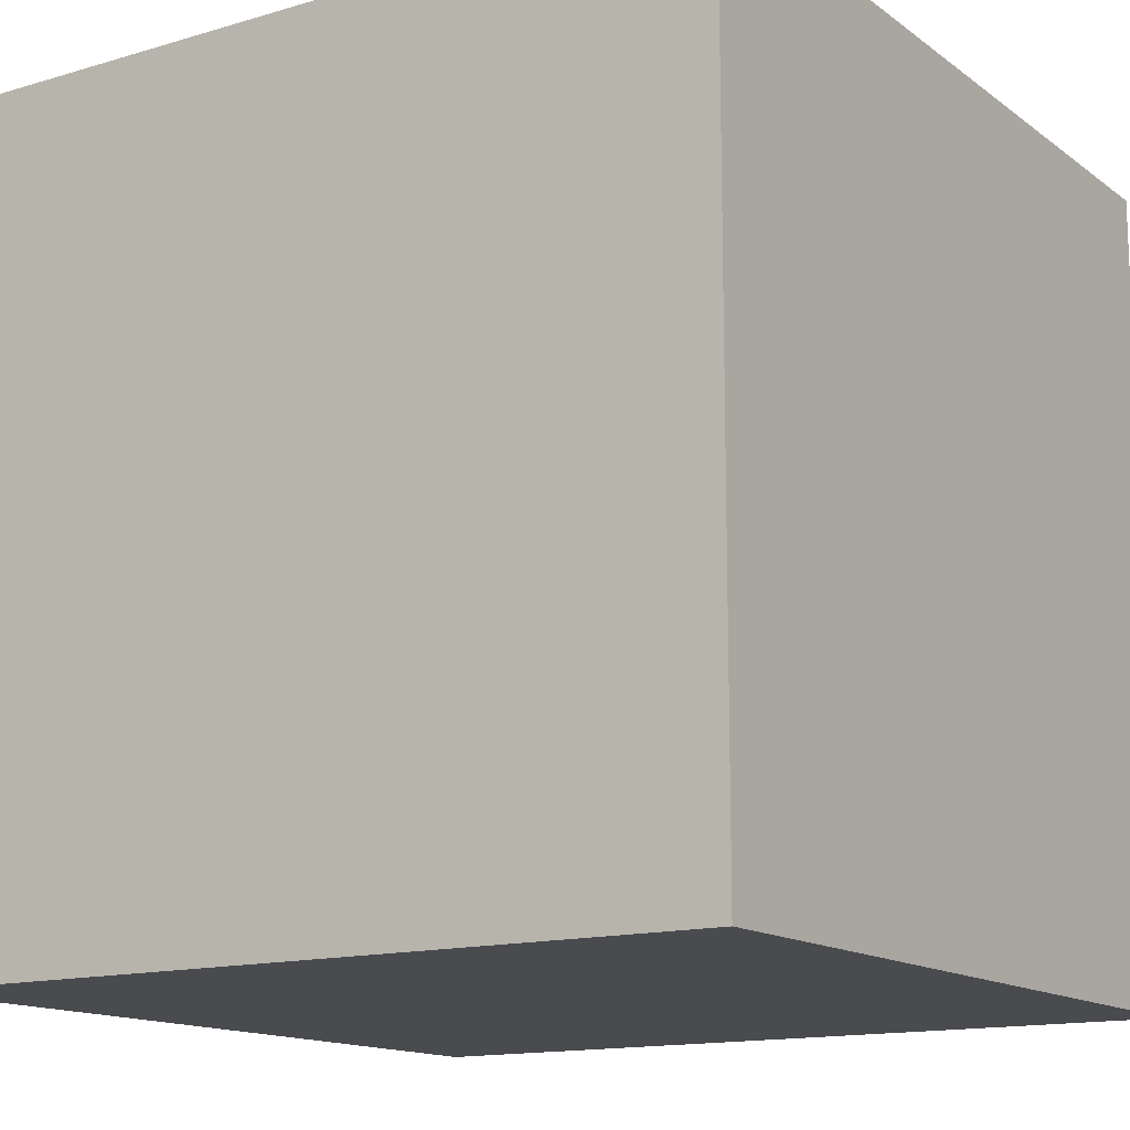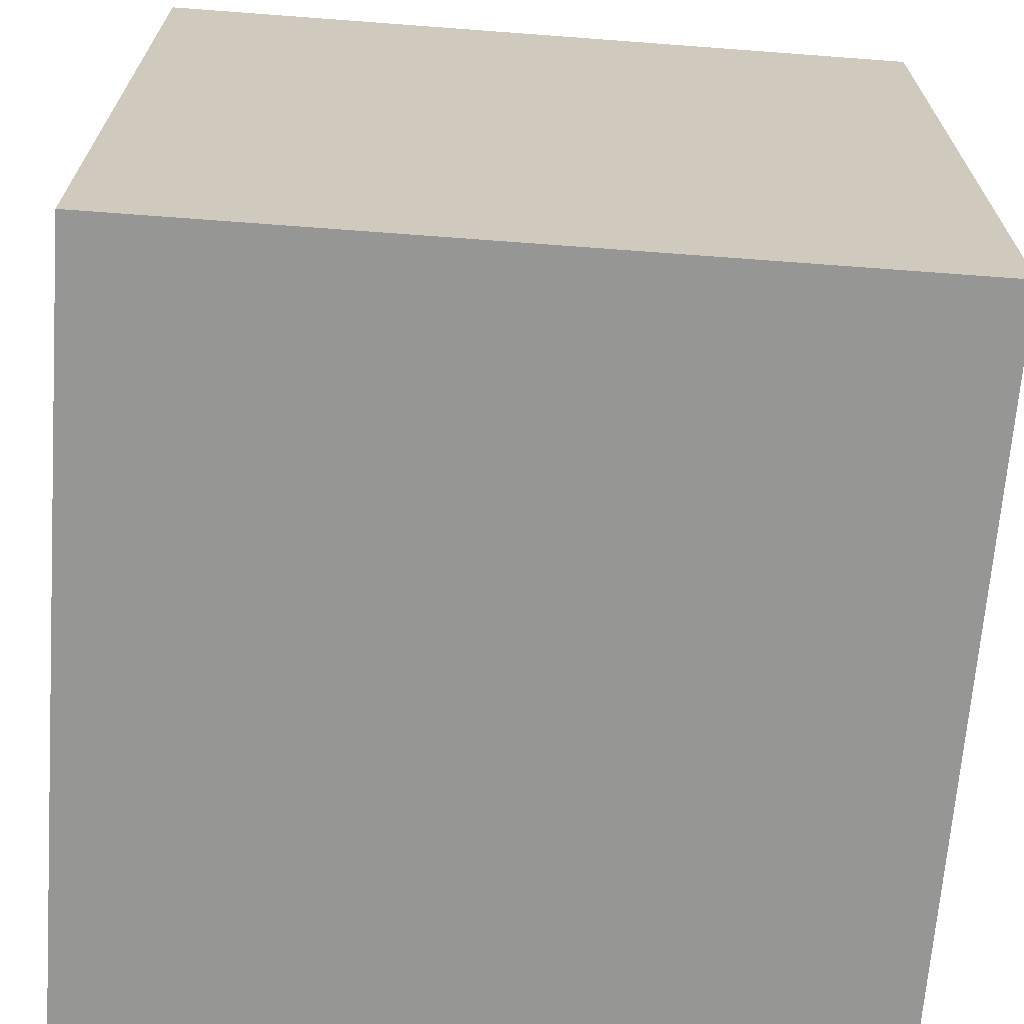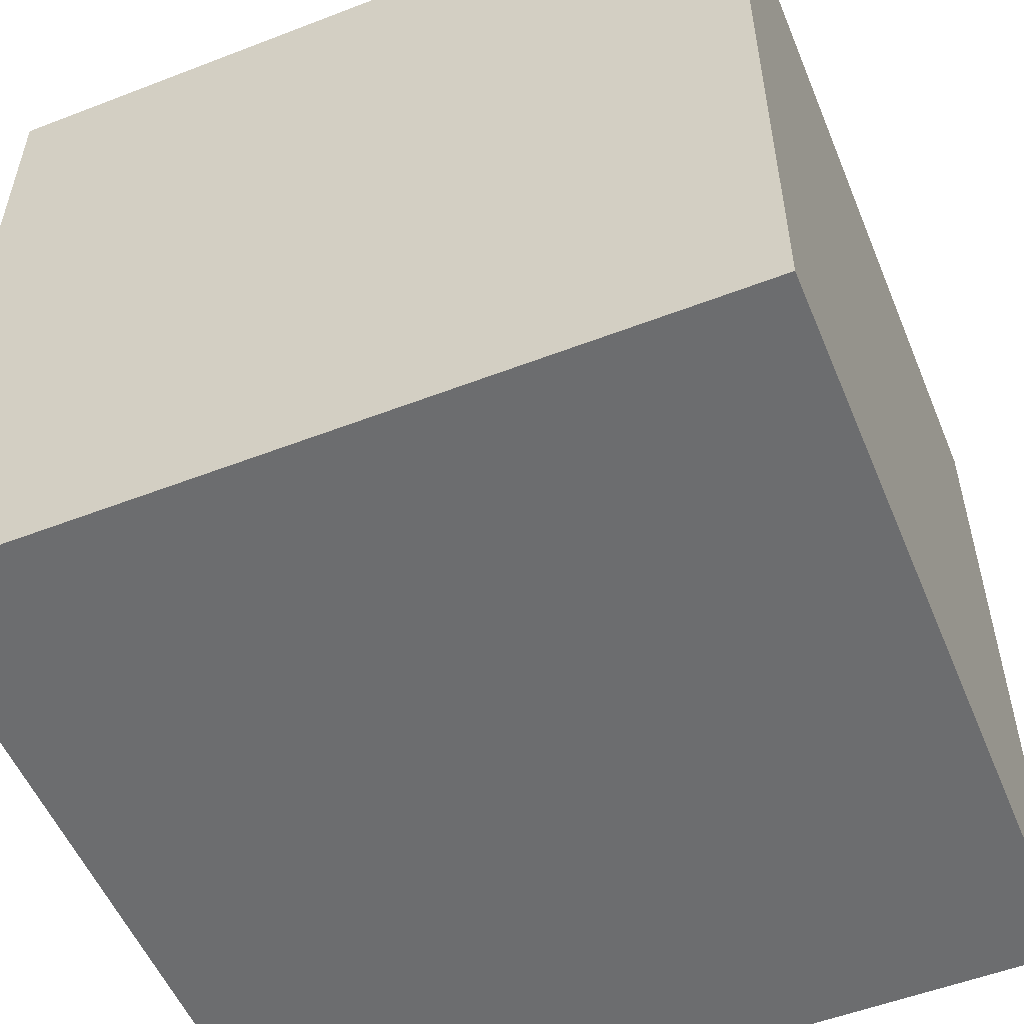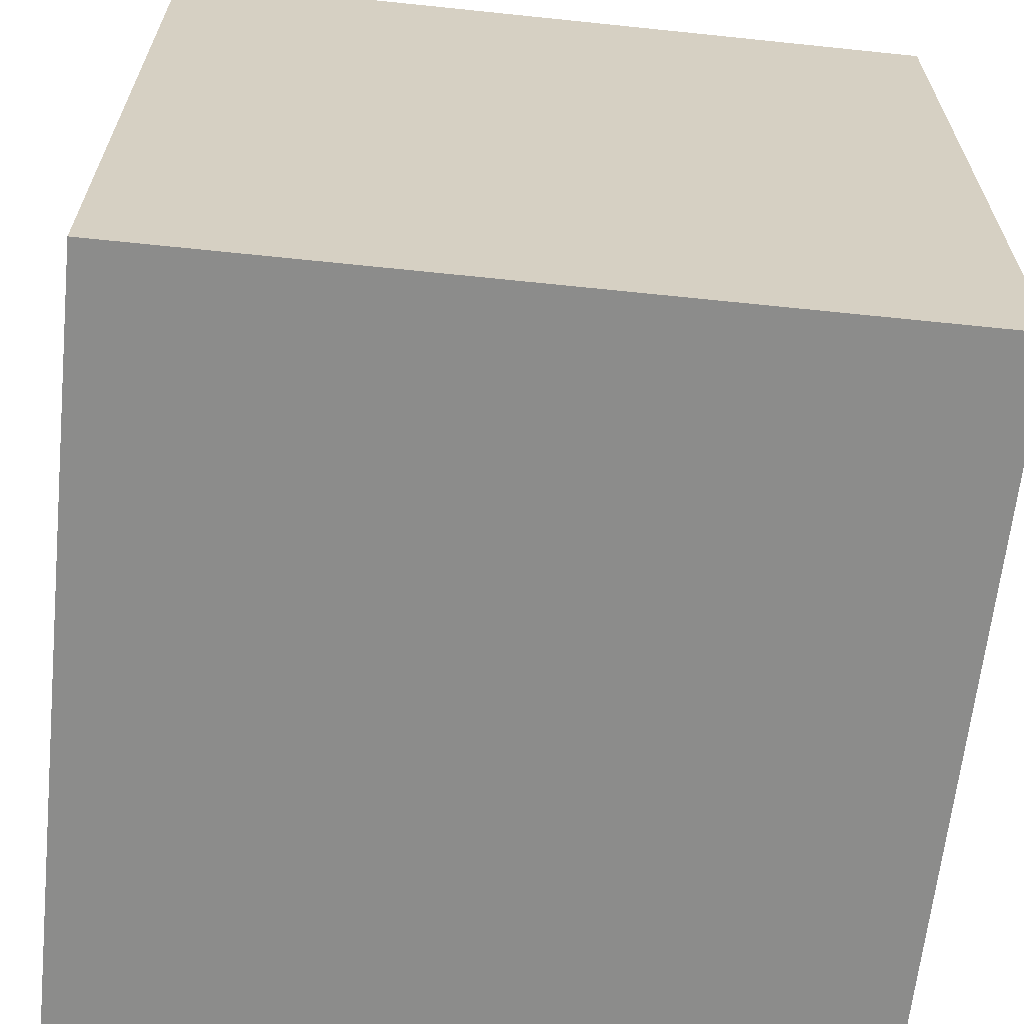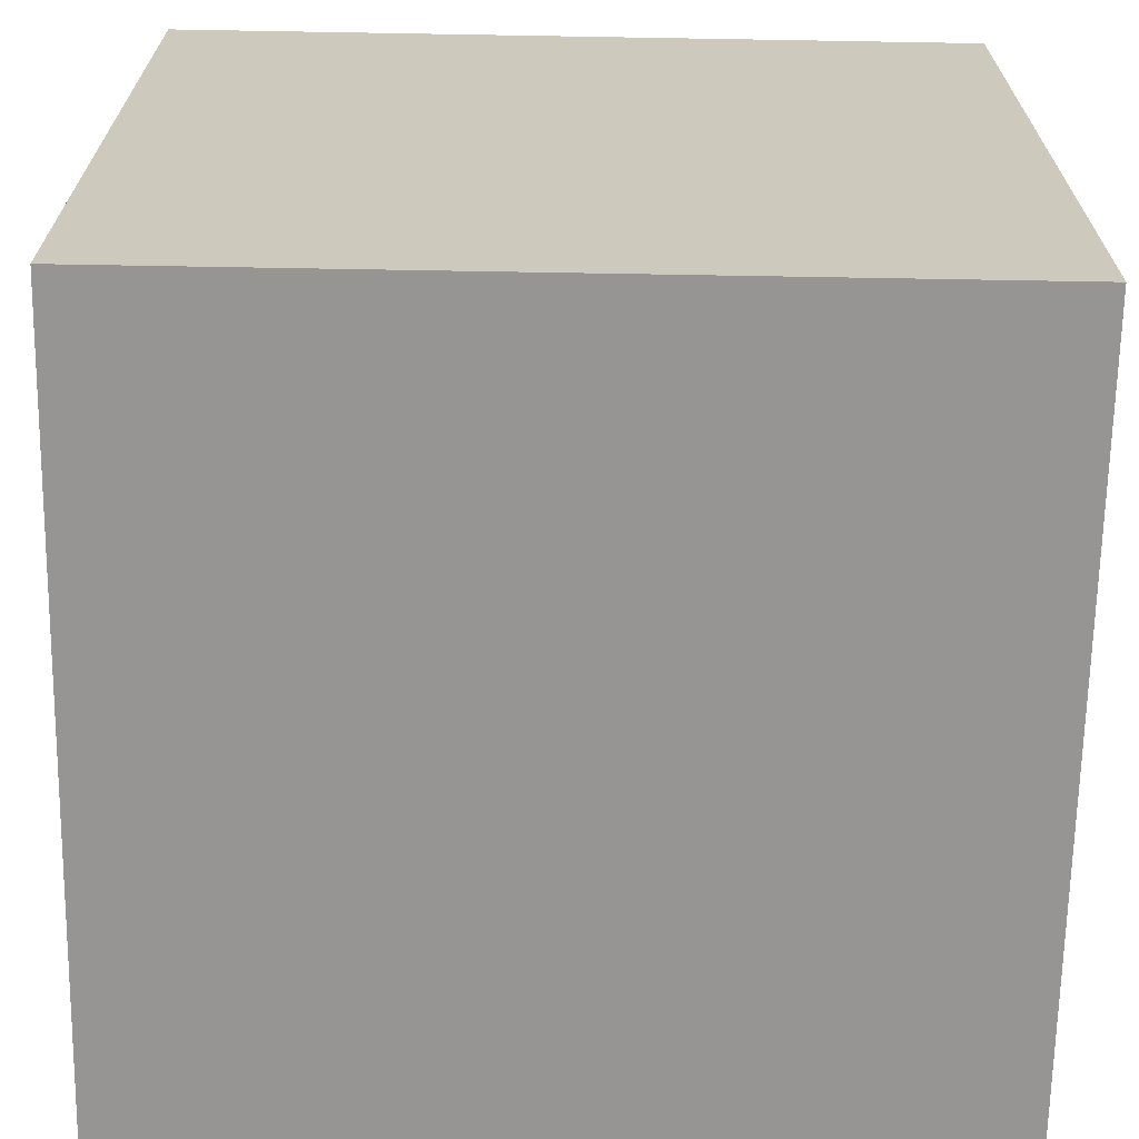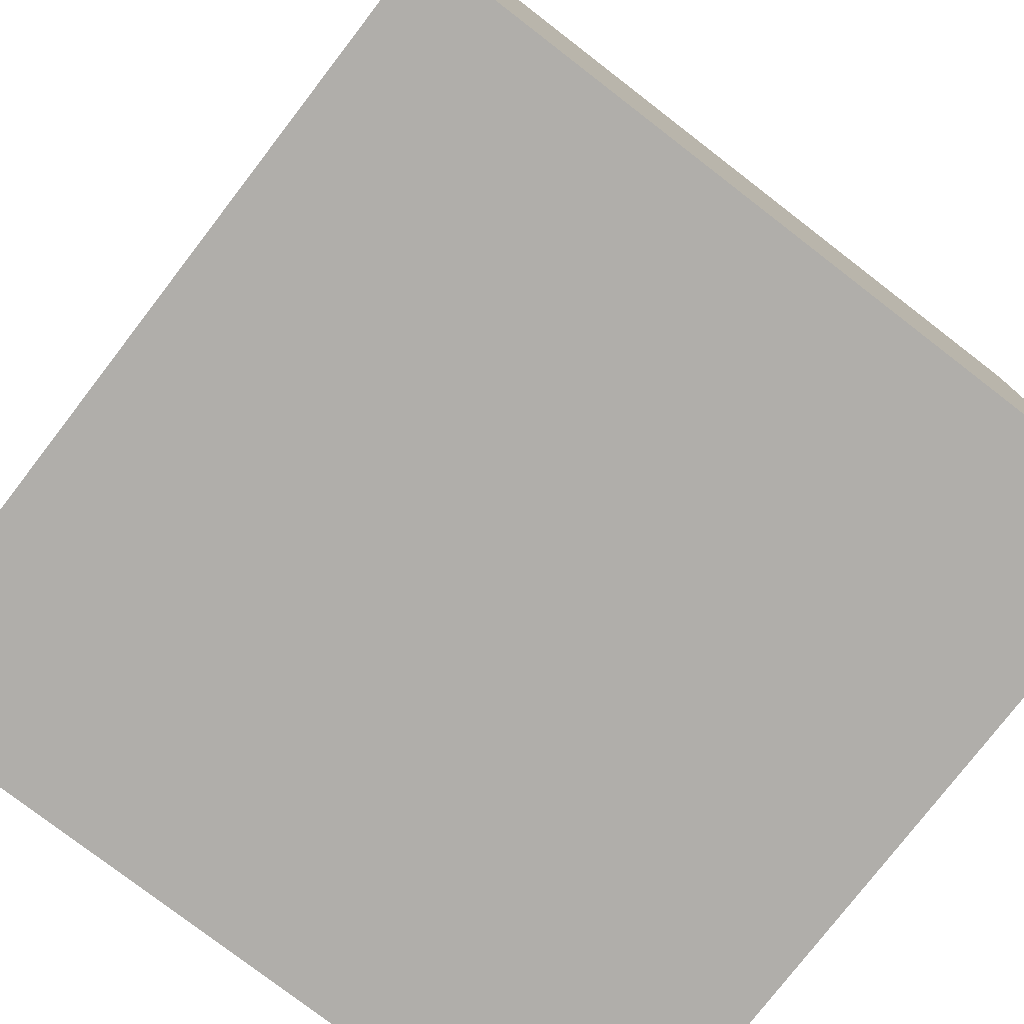
<metadata>
{"format":"obj","ext":"obj","renderer":"f3d","projection":"perspective","resolution":1024,"background":"white","views":[{"elev":-14.2,"azim":123.1,"up":"+Z"},{"elev":-67.7,"azim":85.7,"up":"+Z"},{"elev":-53.9,"azim":-67.7,"up":"+Z"},{"elev":-64.1,"azim":174.0,"up":"+Y"},{"elev":-67.5,"azim":89.0,"up":"+Y"},{"elev":-77.9,"azim":142.4,"up":"+Z"}]}
</metadata>
<code>
g default
v -0.5 -0.5 0.5
v 0.5 -0.5 0.5
v -0.5 0.5 0.5
v 0.5 0.5 0.5
v -0.5 0.5 -0.5
v 0.5 0.5 -0.5
v -0.5 -0.5 -0.5
v 0.5 -0.5 -0.5
g pCube1
f 1 2 4 3
f 3 4 6 5
f 5 6 8 7
f 7 8 2 1
f 2 8 6 4
f 7 1 3 5

</code>
